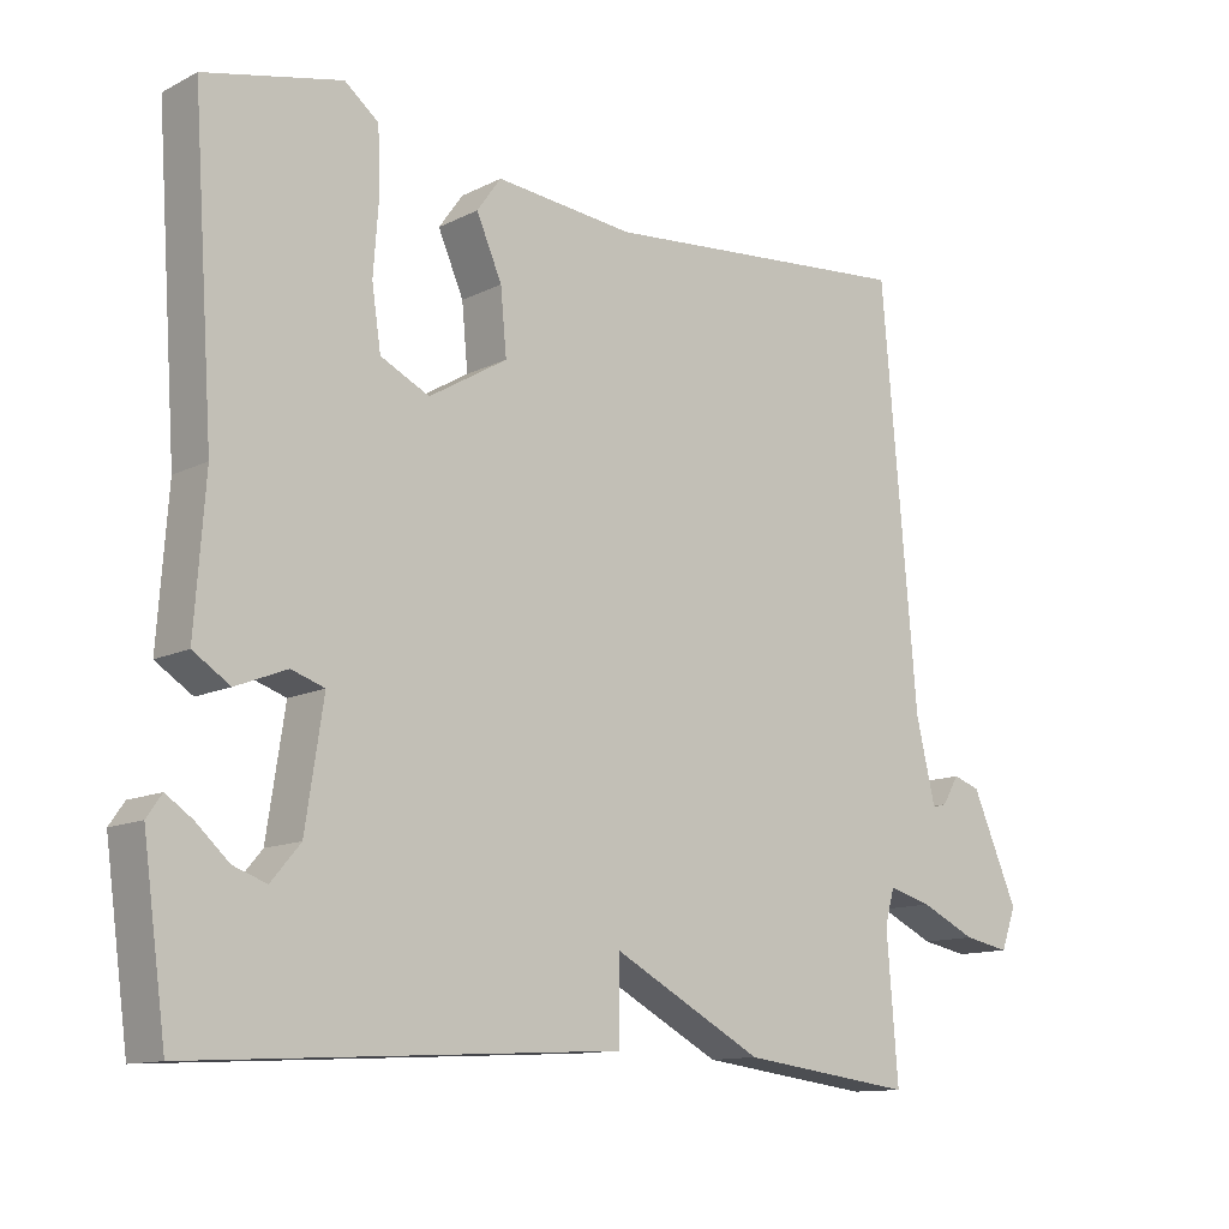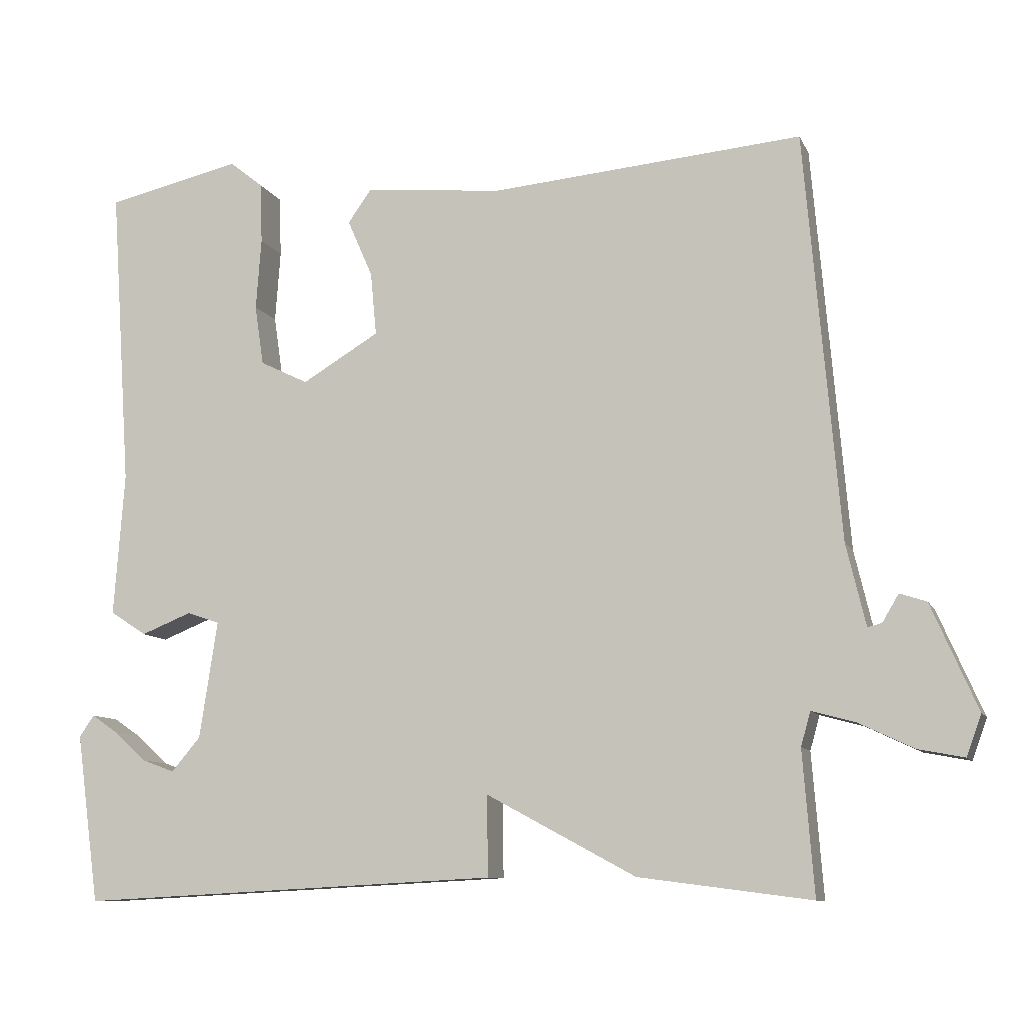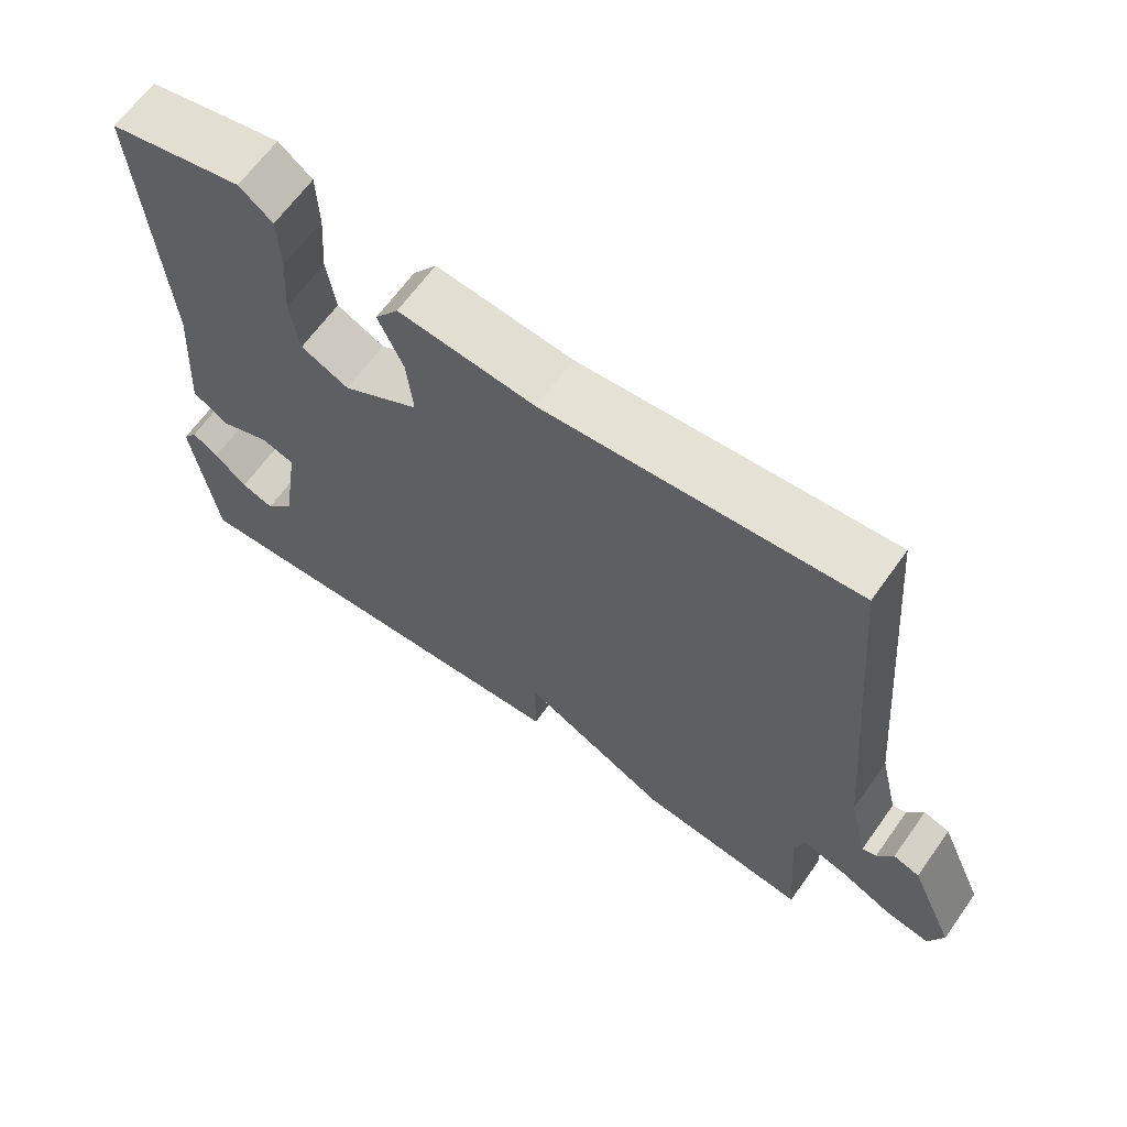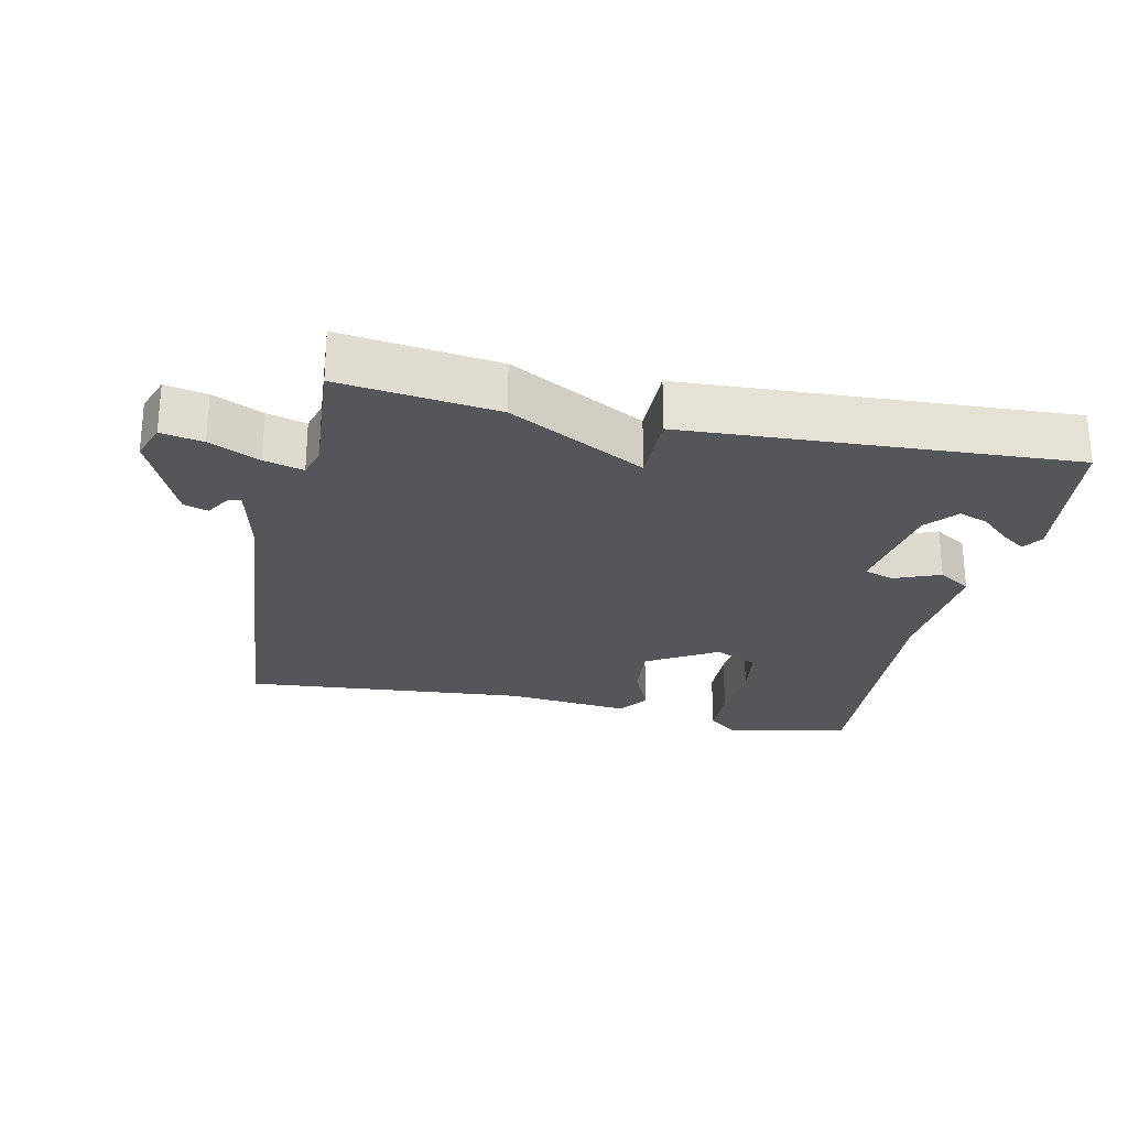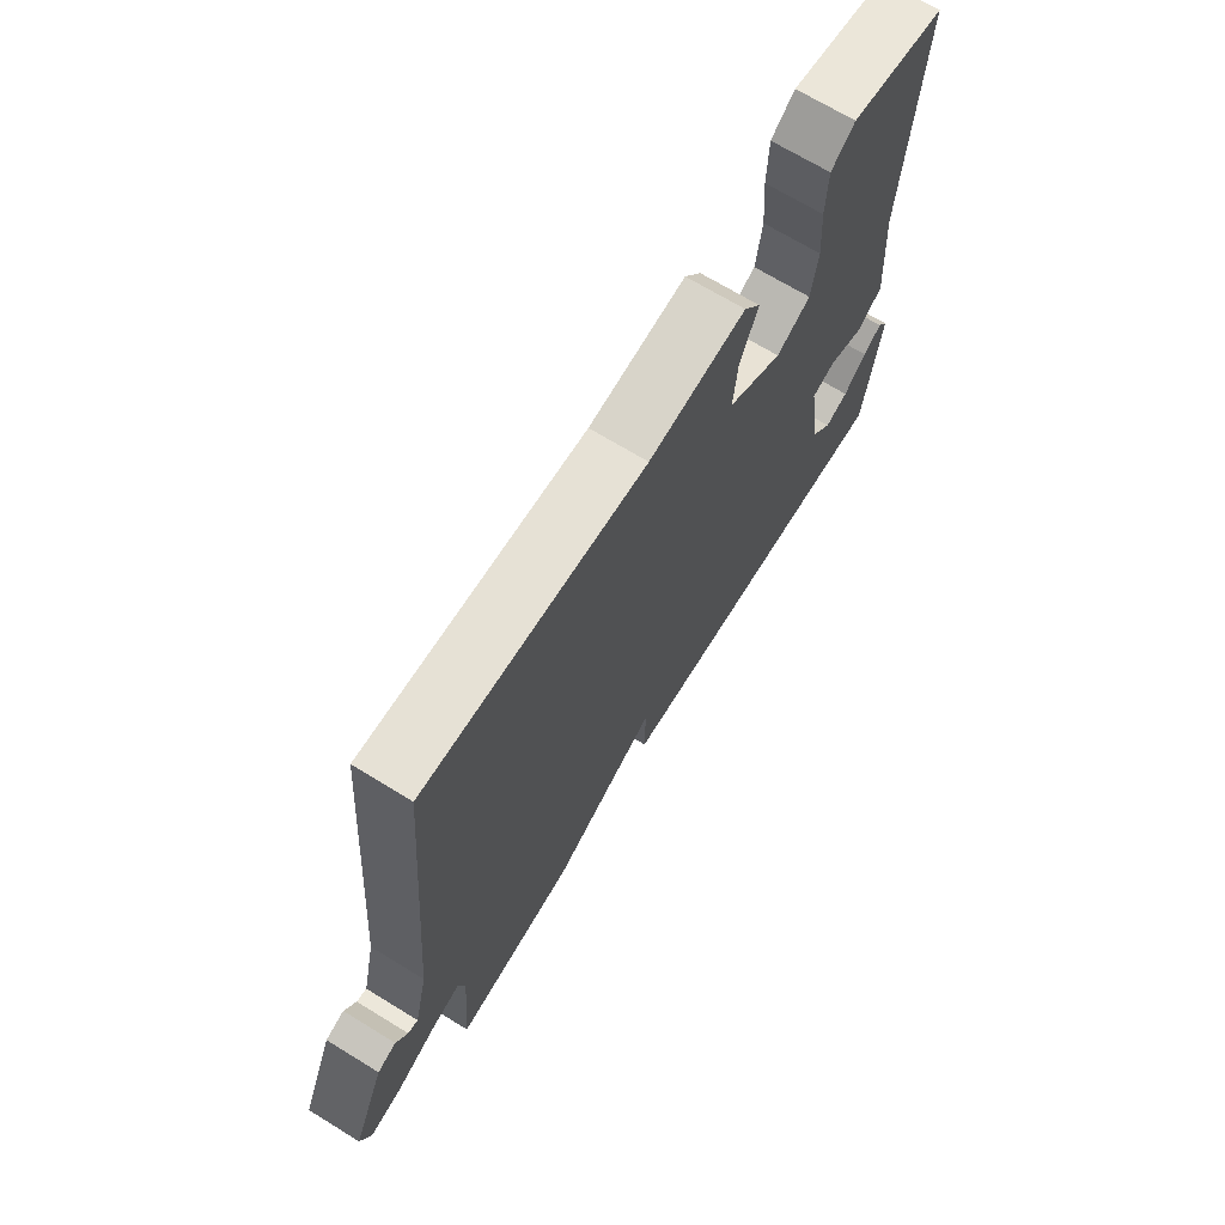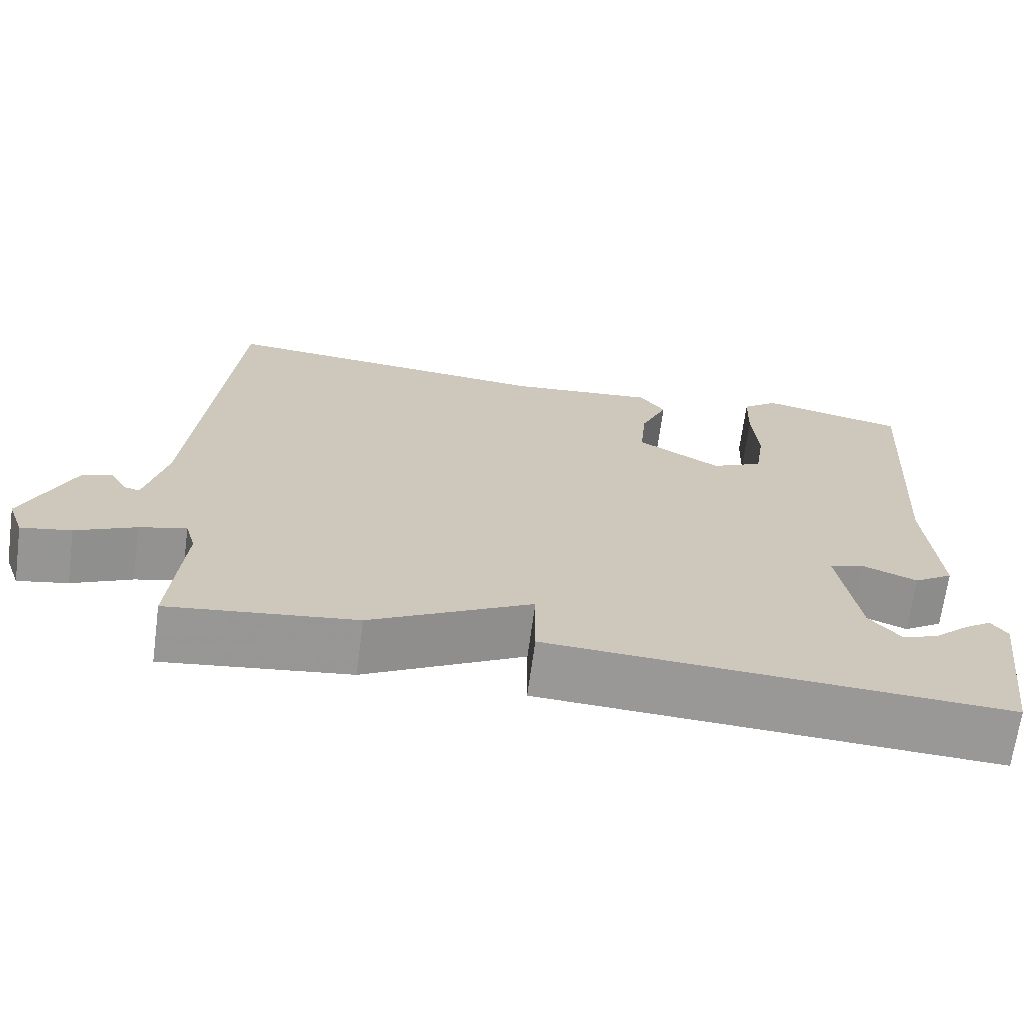
<metadata>
{"format":"obj","ext":"obj","renderer":"f3d","projection":"perspective","resolution":1024,"background":"white","views":[{"elev":-12.1,"azim":-40.5,"up":"+Z"},{"elev":-9.7,"azim":17.0,"up":"+Z"},{"elev":64.9,"azim":35.5,"up":"+Z"},{"elev":-25.2,"azim":167.8,"up":"+Y"},{"elev":69.4,"azim":121.5,"up":"+Z"},{"elev":-68.6,"azim":172.3,"up":"+Z"}]}
</metadata>
<code>
v 0.5 0.07 0.5
v 0.547 0.07 -0.048
v 0.573 0.07 -0.158
v 0.592 0.07 -0.153
v 0.614 0.07 -0.116
v 0.65 0.07 -0.128
v 0.712 0.07 -0.27
v 0.692 0.07 -0.325
v 0.63 0.07 -0.313
v 0.556 0.07 -0.278
v 0.498 0.07 -0.262
v 0.485 0.07 -0.308
v 0.5 0.07 -0.5
v 0.268 0.07 -0.47
v 0.067 0.07 -0.362
v 0.068 0.07 -0.47
v -0.5 0.07 -0.5
v -0.531 0.07 -0.273
v -0.511 0.07 -0.244
v -0.476 0.07 -0.268
v -0.432 0.07 -0.308
v -0.388 0.07 -0.324
v -0.349 0.07 -0.278
v -0.325 0.07 -0.12
v -0.369 0.07 -0.105
v -0.437 0.07 -0.132
v -0.486 0.07 -0.1
v -0.472 0.07 0.093
v -0.5 0.07 0.5
v -0.318 0.07 0.541
v -0.273 0.07 0.505
v -0.27 0.07 0.423
v -0.277 0.07 0.326
v -0.265 0.07 0.245
v -0.2 0.07 0.213
v -0.096 0.07 0.275
v -0.104 0.07 0.36
v -0.138 0.07 0.438
v -0.106 0.07 0.483
v 0.079 0.07 0.464
v 0.5 0 0.5
v 0.547 0 -0.048
v 0.573 0 -0.158
v 0.592 0 -0.153
v 0.614 0 -0.116
v 0.65 0 -0.128
v 0.712 0 -0.27
v 0.692 0 -0.325
v 0.63 0 -0.313
v 0.556 0 -0.278
v 0.498 0 -0.262
v 0.485 0 -0.308
v 0.5 0 -0.5
v 0.268 0 -0.47
v 0.067 0 -0.362
v 0.068 0 -0.47
v -0.5 0 -0.5
v -0.531 0 -0.273
v -0.511 0 -0.244
v -0.476 0 -0.268
v -0.432 0 -0.308
v -0.388 0 -0.324
v -0.349 0 -0.278
v -0.325 0 -0.12
v -0.369 0 -0.105
v -0.437 0 -0.132
v -0.486 0 -0.1
v -0.472 0 0.093
v -0.5 0 0.5
v -0.318 0 0.541
v -0.273 0 0.505
v -0.27 0 0.423
v -0.277 0 0.326
v -0.265 0 0.245
v -0.2 0 0.213
v -0.096 0 0.275
v -0.104 0 0.36
v -0.138 0 0.438
v -0.106 0 0.483
v 0.079 0 0.464
f 37 38 39 40
f 40 1 2
f 37 40 2
f 36 37 2
f 35 36 2 3
f 31 32 33
f 30 31 33
f 29 30 33
f 28 29 33
f 28 33 34
f 27 28 34
f 26 27 34
f 25 26 34
f 24 25 34 35
f 19 20 21
f 18 19 21
f 17 18 21
f 17 21 22
f 17 22 23
f 16 17 23
f 15 16 23
f 12 13 14 15
f 23 24 35
f 15 23 35
f 12 15 35
f 11 12 35
f 8 9 10
f 7 8 10
f 6 7 10
f 5 6 10
f 4 5 10
f 10 11 35 3
f 3 4 10
f 80 79 78 77
f 42 41 80
f 42 80 77
f 42 77 76
f 43 42 76 75
f 73 72 71
f 73 71 70
f 73 70 69
f 73 69 68
f 74 73 68
f 74 68 67
f 74 67 66
f 74 66 65
f 75 74 65 64
f 61 60 59
f 61 59 58
f 61 58 57
f 62 61 57
f 63 62 57
f 63 57 56
f 63 56 55
f 55 54 53 52
f 75 64 63
f 75 63 55
f 75 55 52
f 75 52 51
f 50 49 48
f 50 48 47
f 50 47 46
f 50 46 45
f 50 45 44
f 43 75 51 50
f 50 44 43
f 1 41 42 2
f 2 42 43 3
f 3 43 44 4
f 4 44 45 5
f 5 45 46 6
f 6 46 47 7
f 7 47 48 8
f 8 48 49 9
f 9 49 50 10
f 10 50 51 11
f 11 51 52 12
f 12 52 53 13
f 13 53 54 14
f 14 54 55 15
f 15 55 56 16
f 16 56 57 17
f 17 57 58 18
f 18 58 59 19
f 19 59 60 20
f 20 60 61 21
f 21 61 62 22
f 22 62 63 23
f 23 63 64 24
f 24 64 65 25
f 25 65 66 26
f 26 66 67 27
f 27 67 68 28
f 28 68 69 29
f 29 69 70 30
f 30 70 71 31
f 31 71 72 32
f 32 72 73 33
f 33 73 74 34
f 34 74 75 35
f 35 75 76 36
f 36 76 77 37
f 37 77 78 38
f 38 78 79 39
f 39 79 80 40
f 40 80 41 1

</code>
